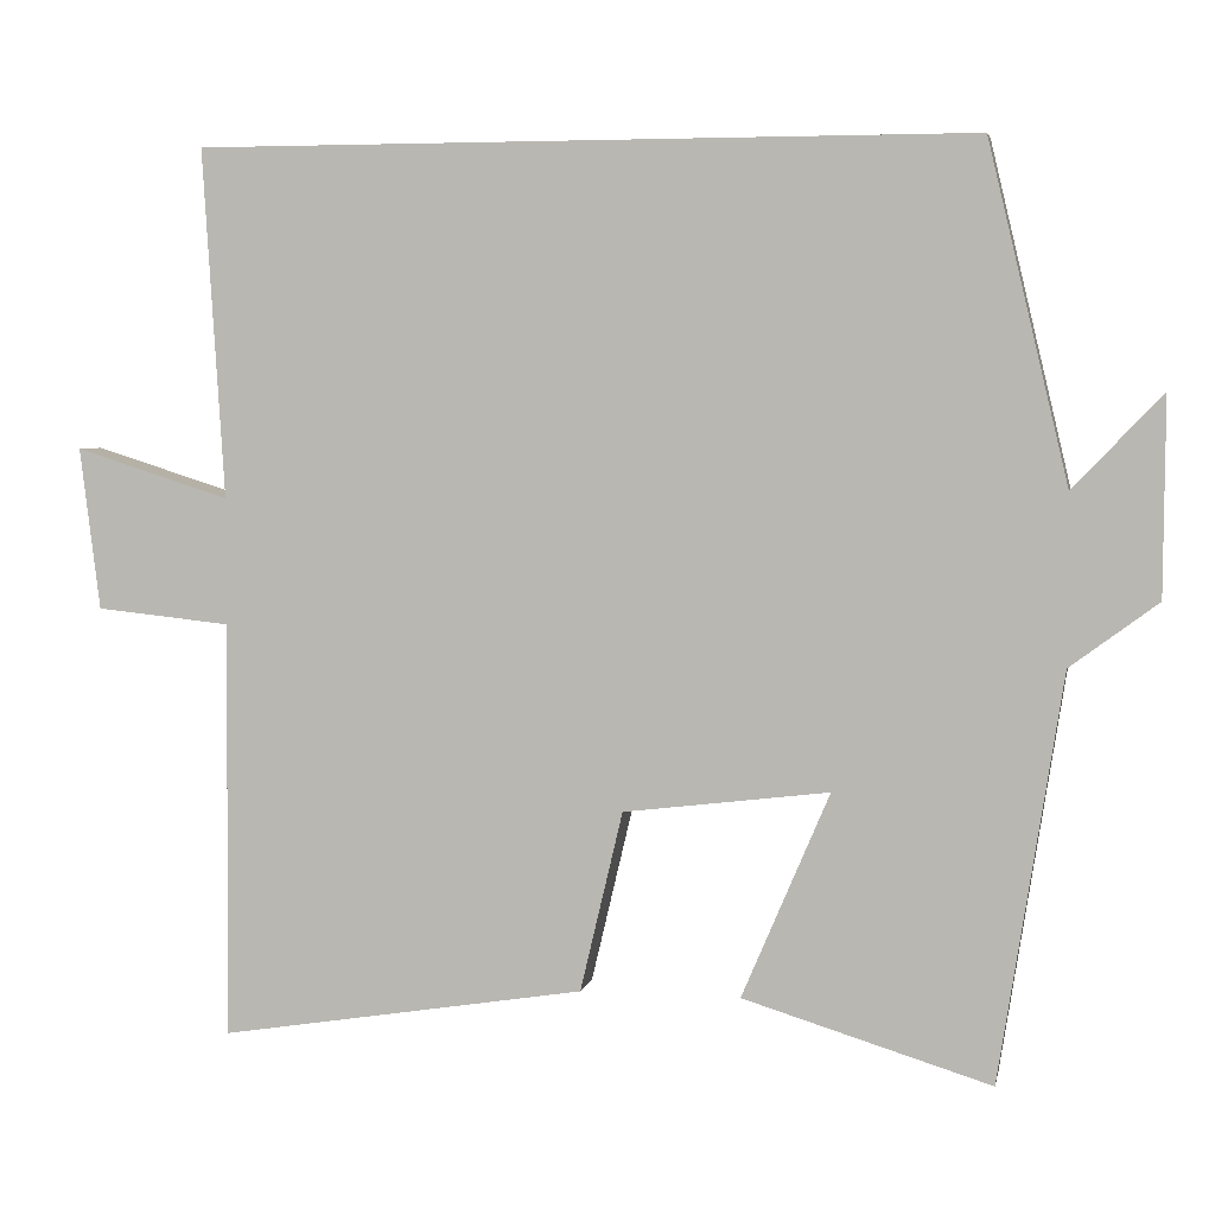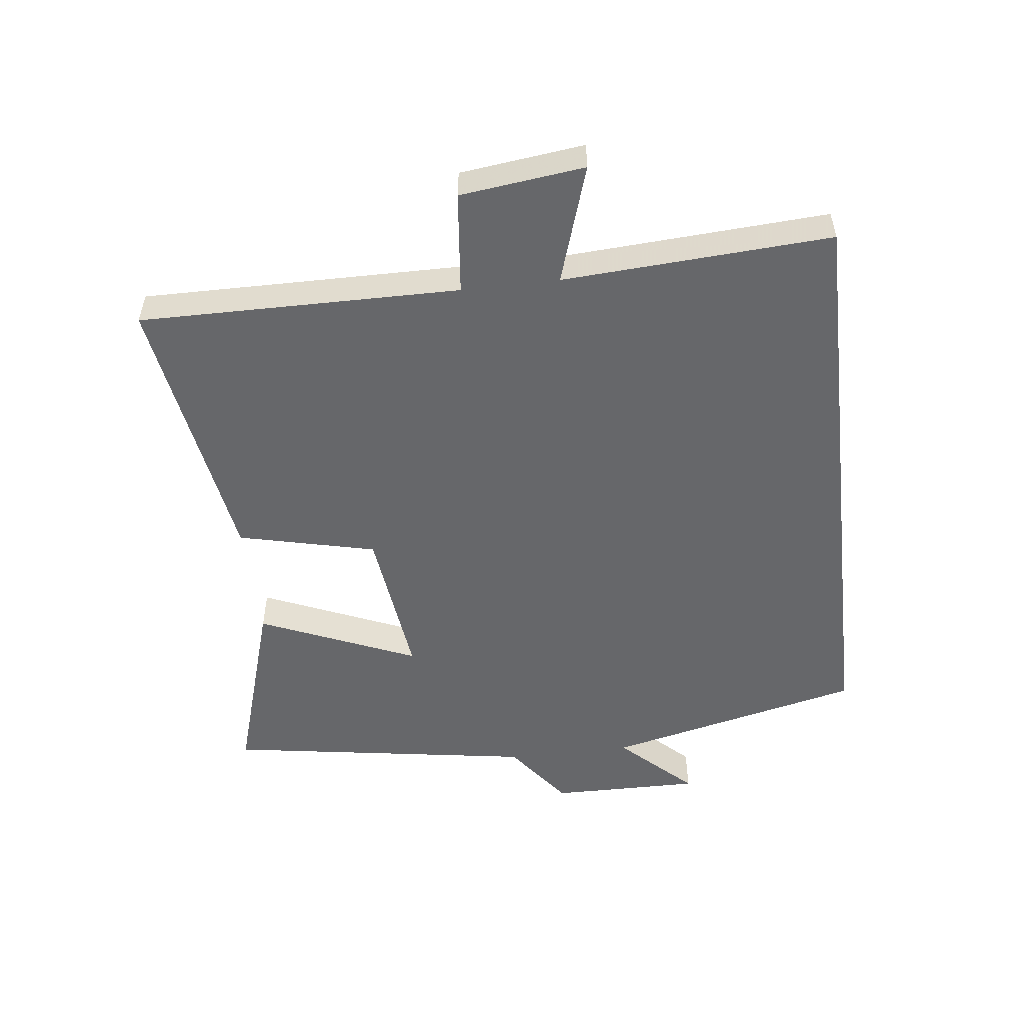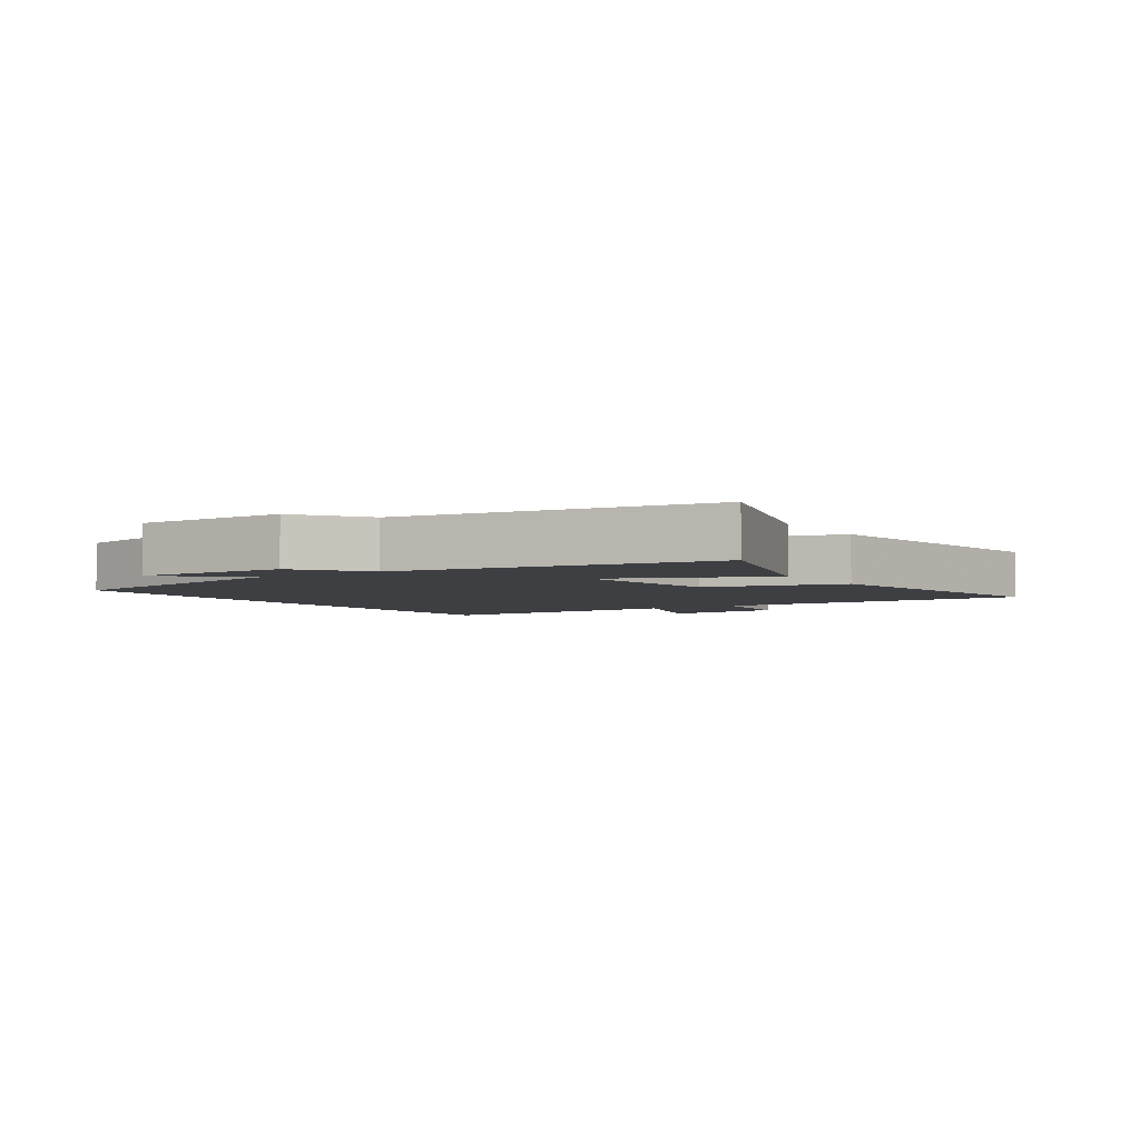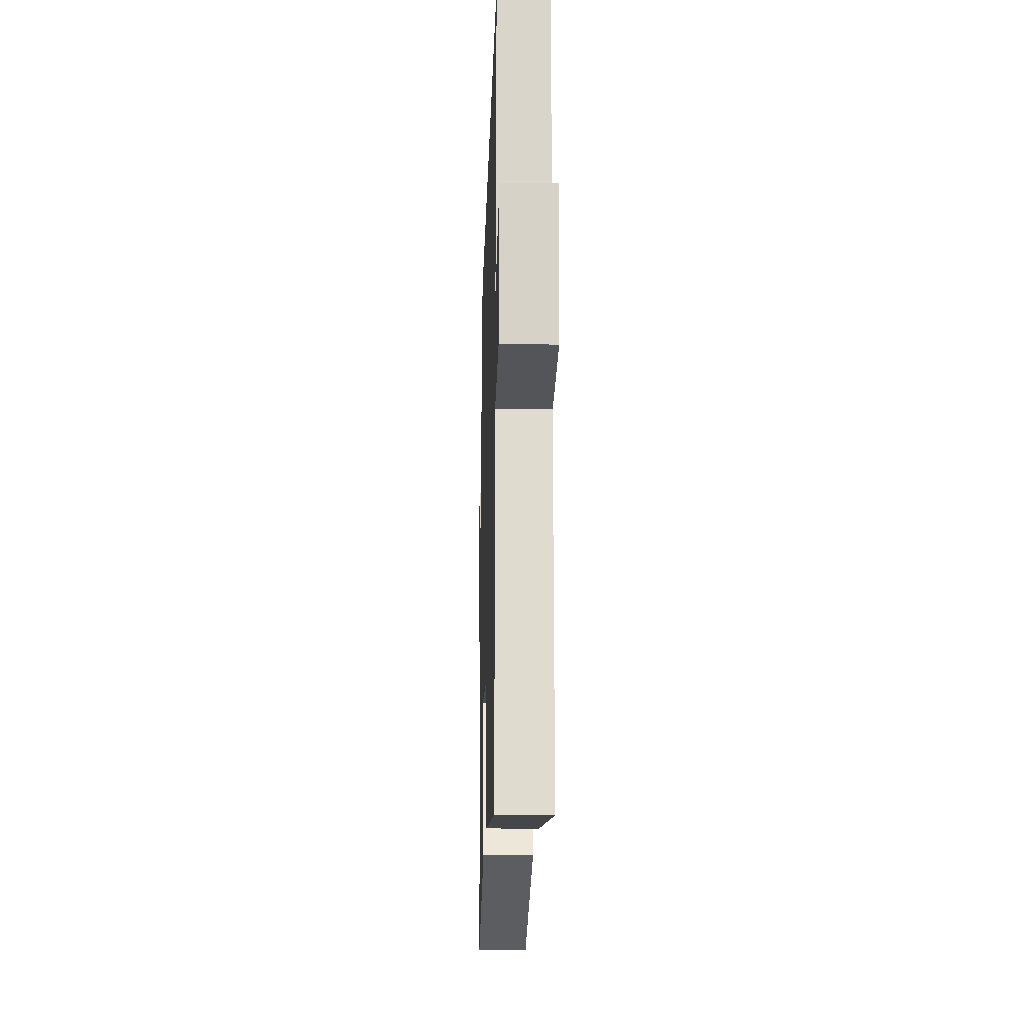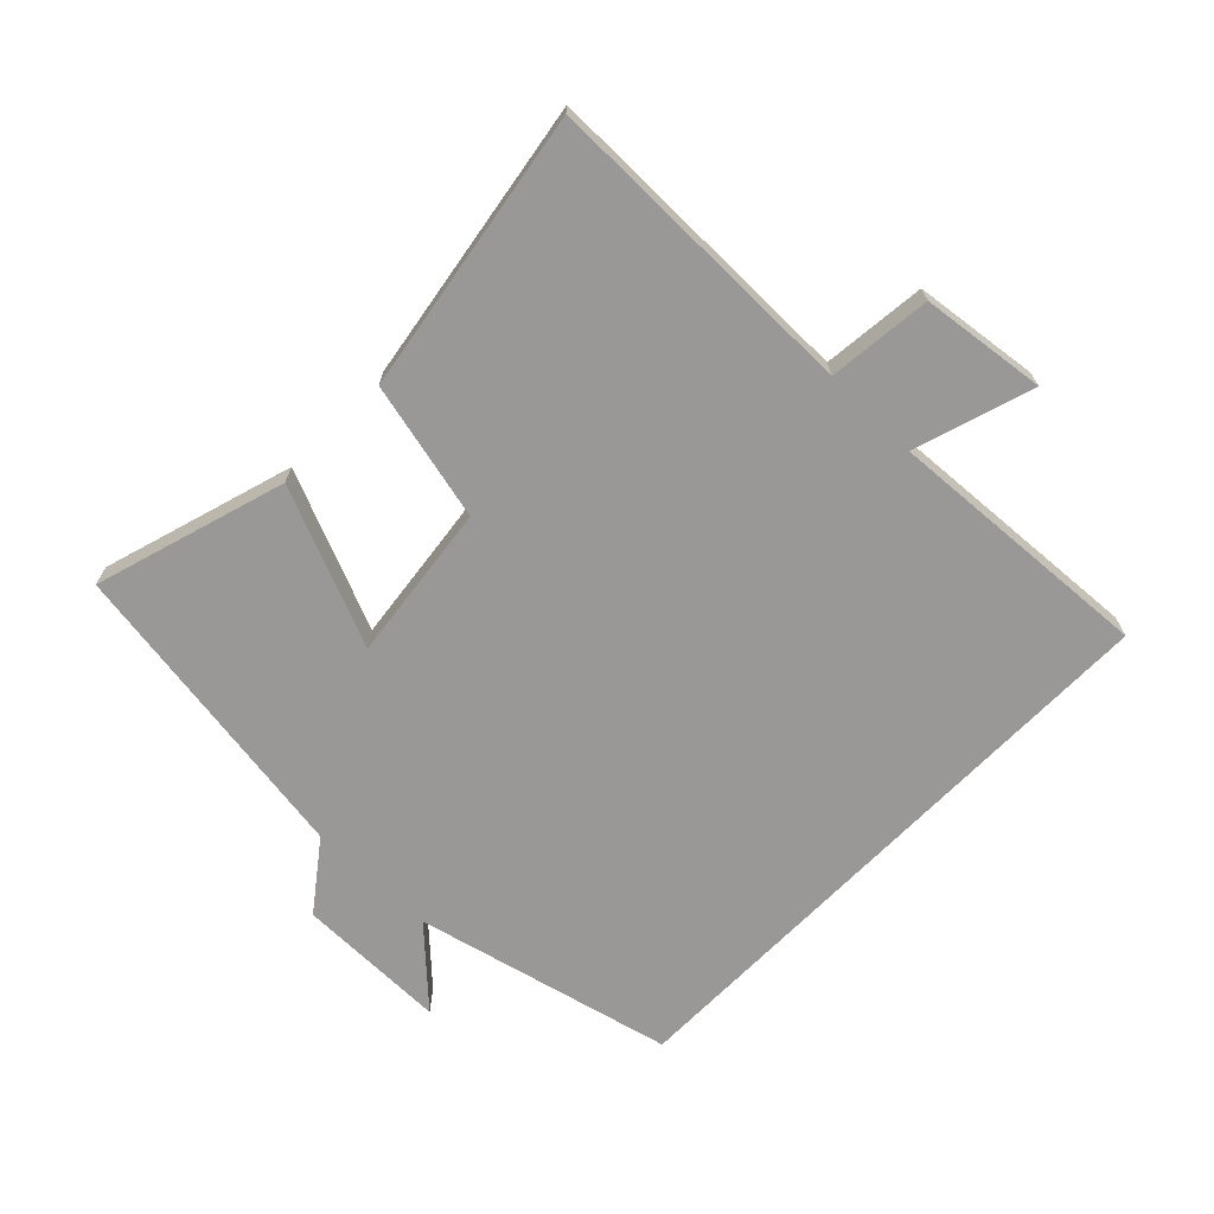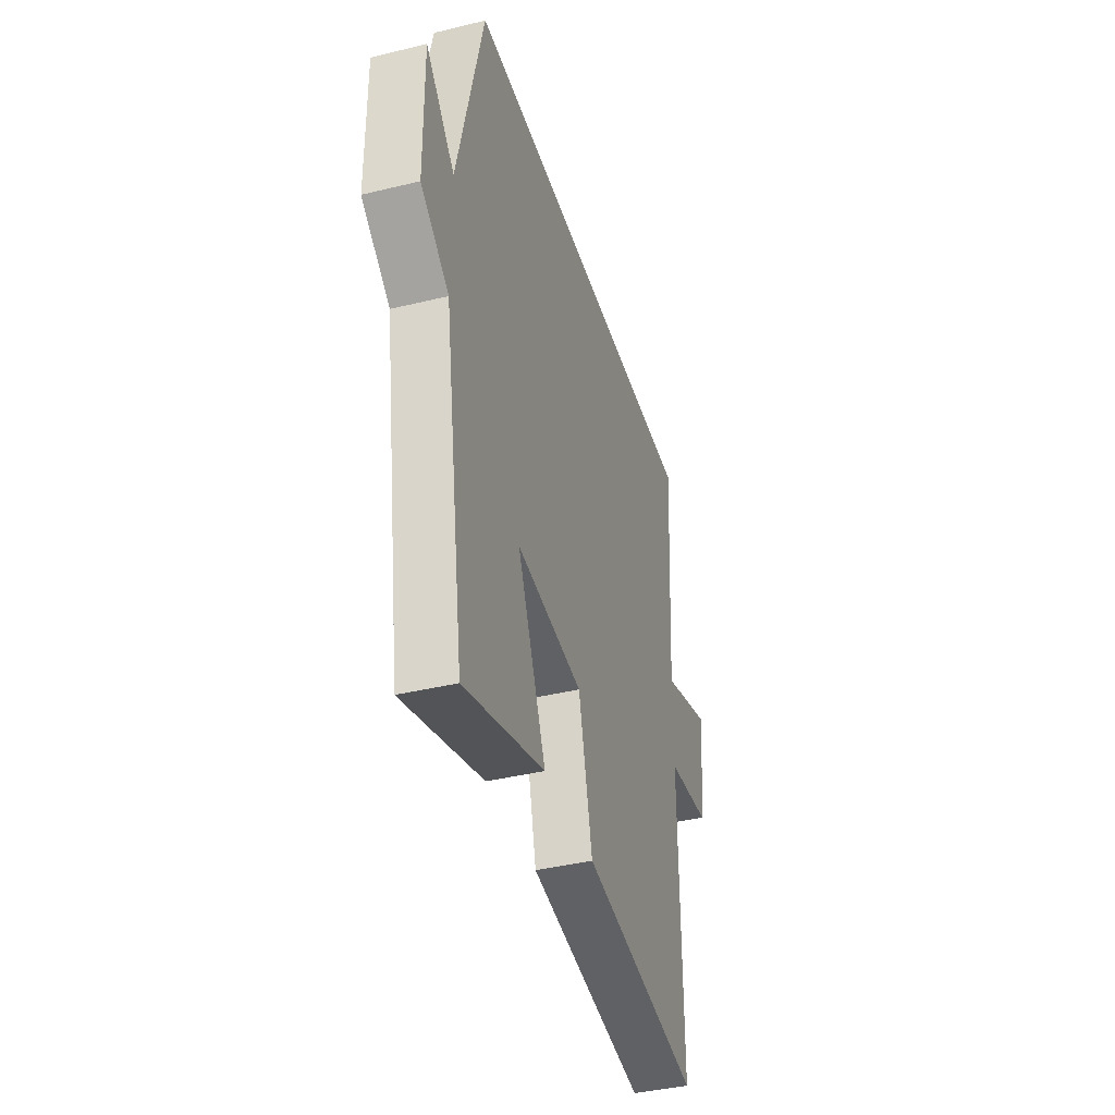
<metadata>
{"format":"obj","ext":"obj","renderer":"f3d","projection":"perspective","resolution":1024,"background":"white","views":[{"elev":4.2,"azim":11.2,"up":"+Z"},{"elev":-52.2,"azim":-83.3,"up":"+Y"},{"elev":-3.9,"azim":123.1,"up":"+Y"},{"elev":-18.8,"azim":-91.8,"up":"+Z"},{"elev":-68.6,"azim":-134.1,"up":"+Y"},{"elev":-39.9,"azim":106.7,"up":"+Z"}]}
</metadata>
<code>
v 0.404 0.07 0.5
v 0.5 0.07 0.097
v 0.607 0.07 0.209
v 0.605 0.07 -0.027
v 0.5 0.07 -0.105
v 0.424 0.07 -0.591
v 0.127 0.07 -0.5
v 0.232 0.07 -0.254
v -0.014 0.07 -0.284
v -0.065 0.07 -0.5
v -0.504 0.07 -0.57
v -0.5 0.07 -0.07
v -0.661 0.07 -0.053
v -0.685 0.07 0.141
v -0.5 0.07 0.082
v -0.526 0.07 0.5
v 0.404 0 0.5
v 0.5 0 0.097
v 0.607 0 0.209
v 0.605 0 -0.027
v 0.5 0 -0.105
v 0.424 0 -0.591
v 0.127 0 -0.5
v 0.232 0 -0.254
v -0.014 0 -0.284
v -0.065 0 -0.5
v -0.504 0 -0.57
v -0.5 0 -0.07
v -0.661 0 -0.053
v -0.685 0 0.141
v -0.5 0 0.082
v -0.526 0 0.5
f 15 16 1 2
f 12 13 14 15
f 12 15 2
f 9 10 11 12
f 8 9 12 2
f 7 8 2
f 6 7 2
f 5 6 2
f 2 3 4 5
f 18 17 32 31
f 31 30 29 28
f 18 31 28
f 28 27 26 25
f 18 28 25 24
f 18 24 23
f 18 23 22
f 18 22 21
f 21 20 19 18
f 1 17 18 2
f 2 18 19 3
f 3 19 20 4
f 4 20 21 5
f 5 21 22 6
f 6 22 23 7
f 7 23 24 8
f 8 24 25 9
f 9 25 26 10
f 10 26 27 11
f 11 27 28 12
f 12 28 29 13
f 13 29 30 14
f 14 30 31 15
f 15 31 32 16
f 16 32 17 1

</code>
